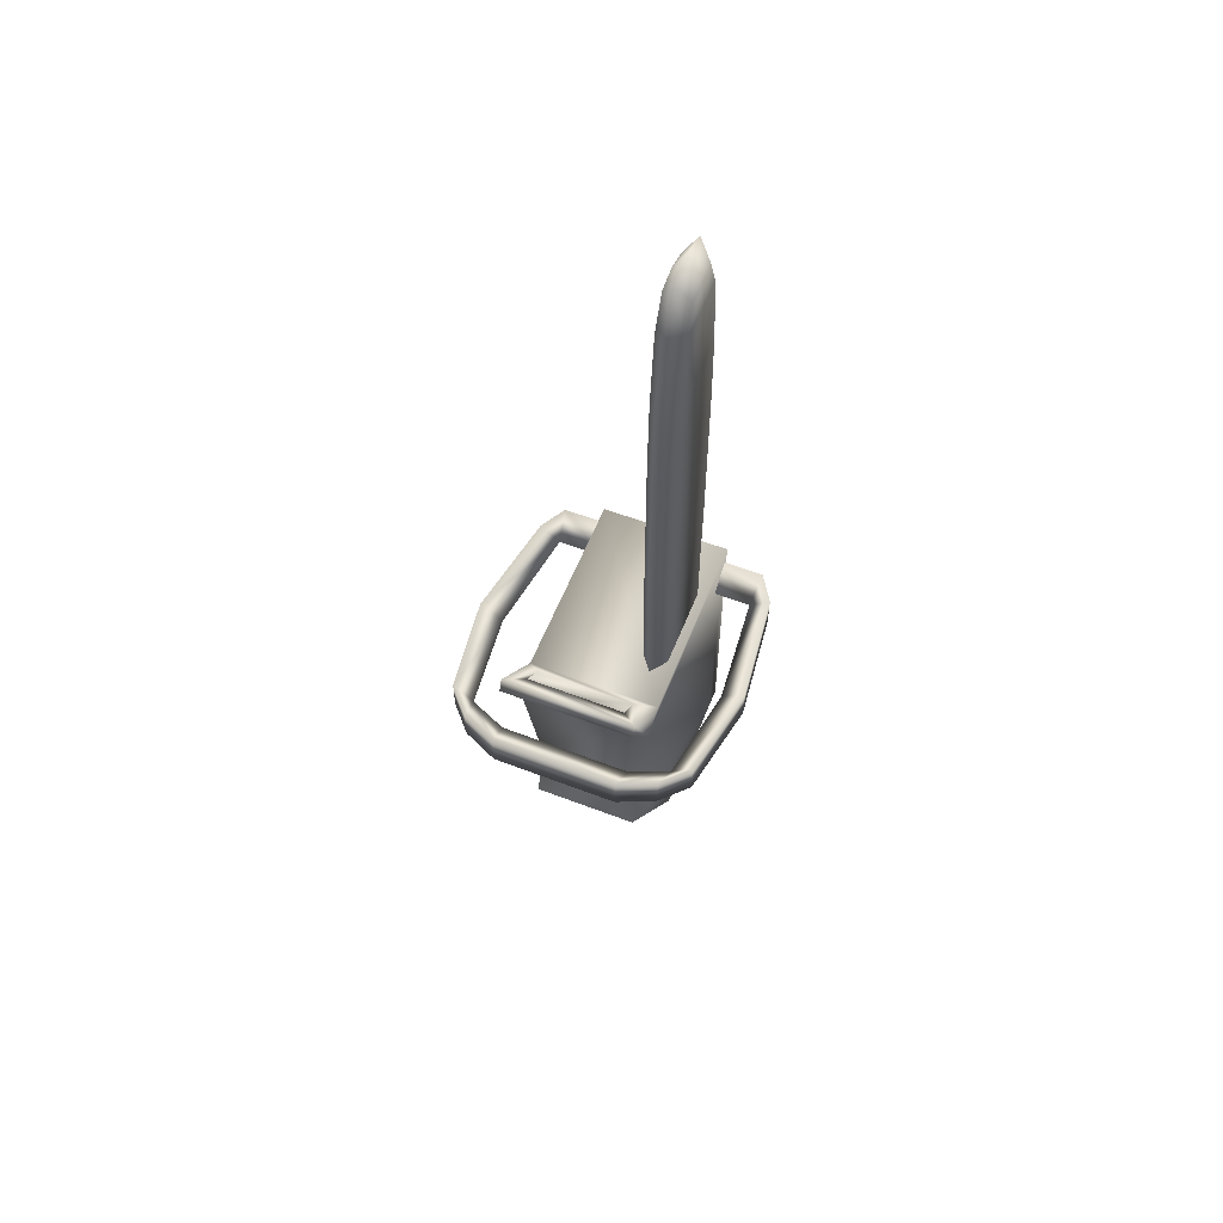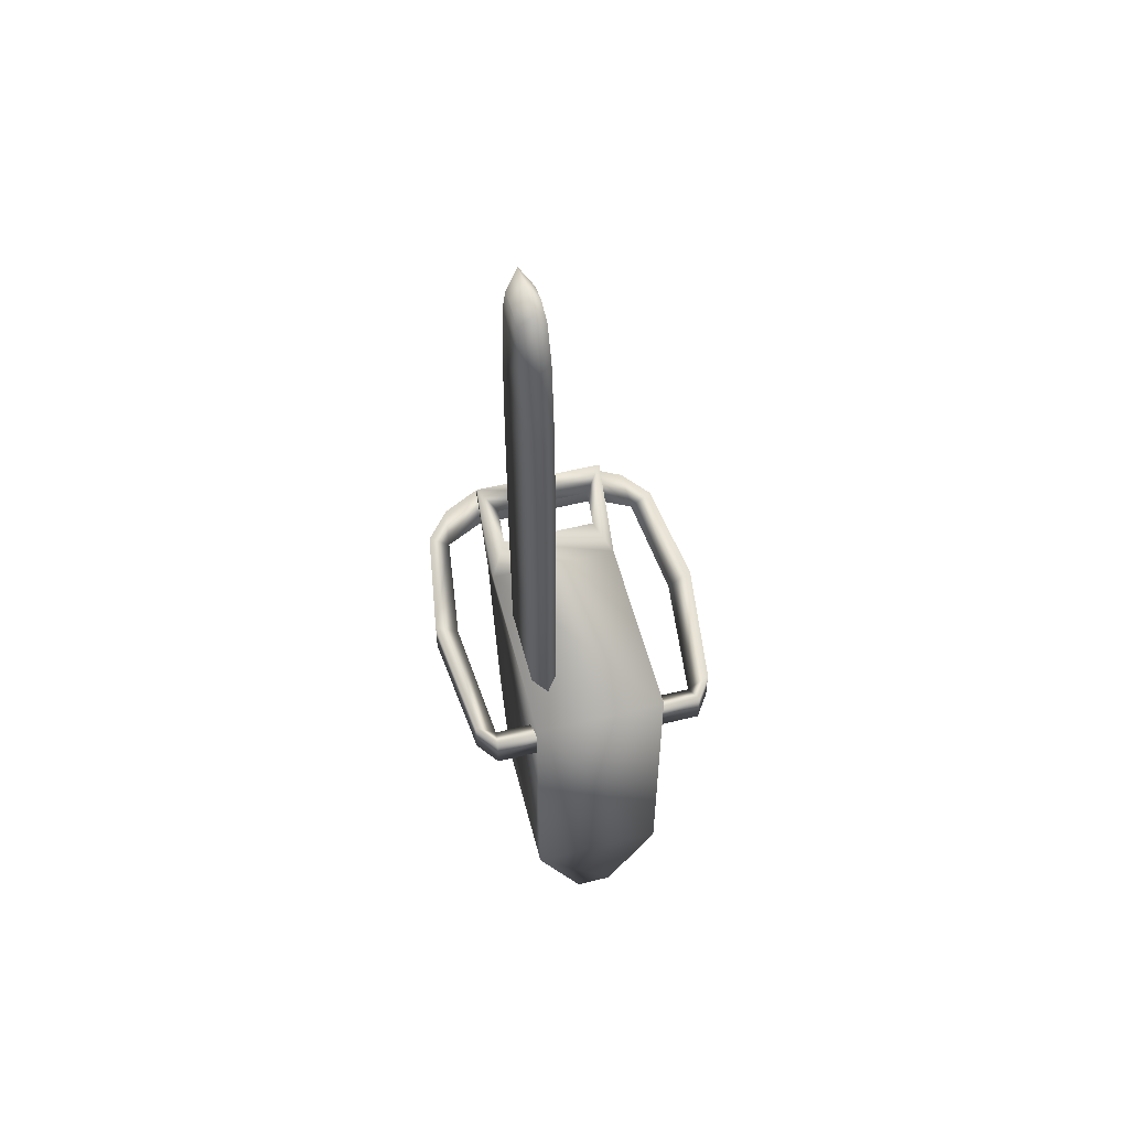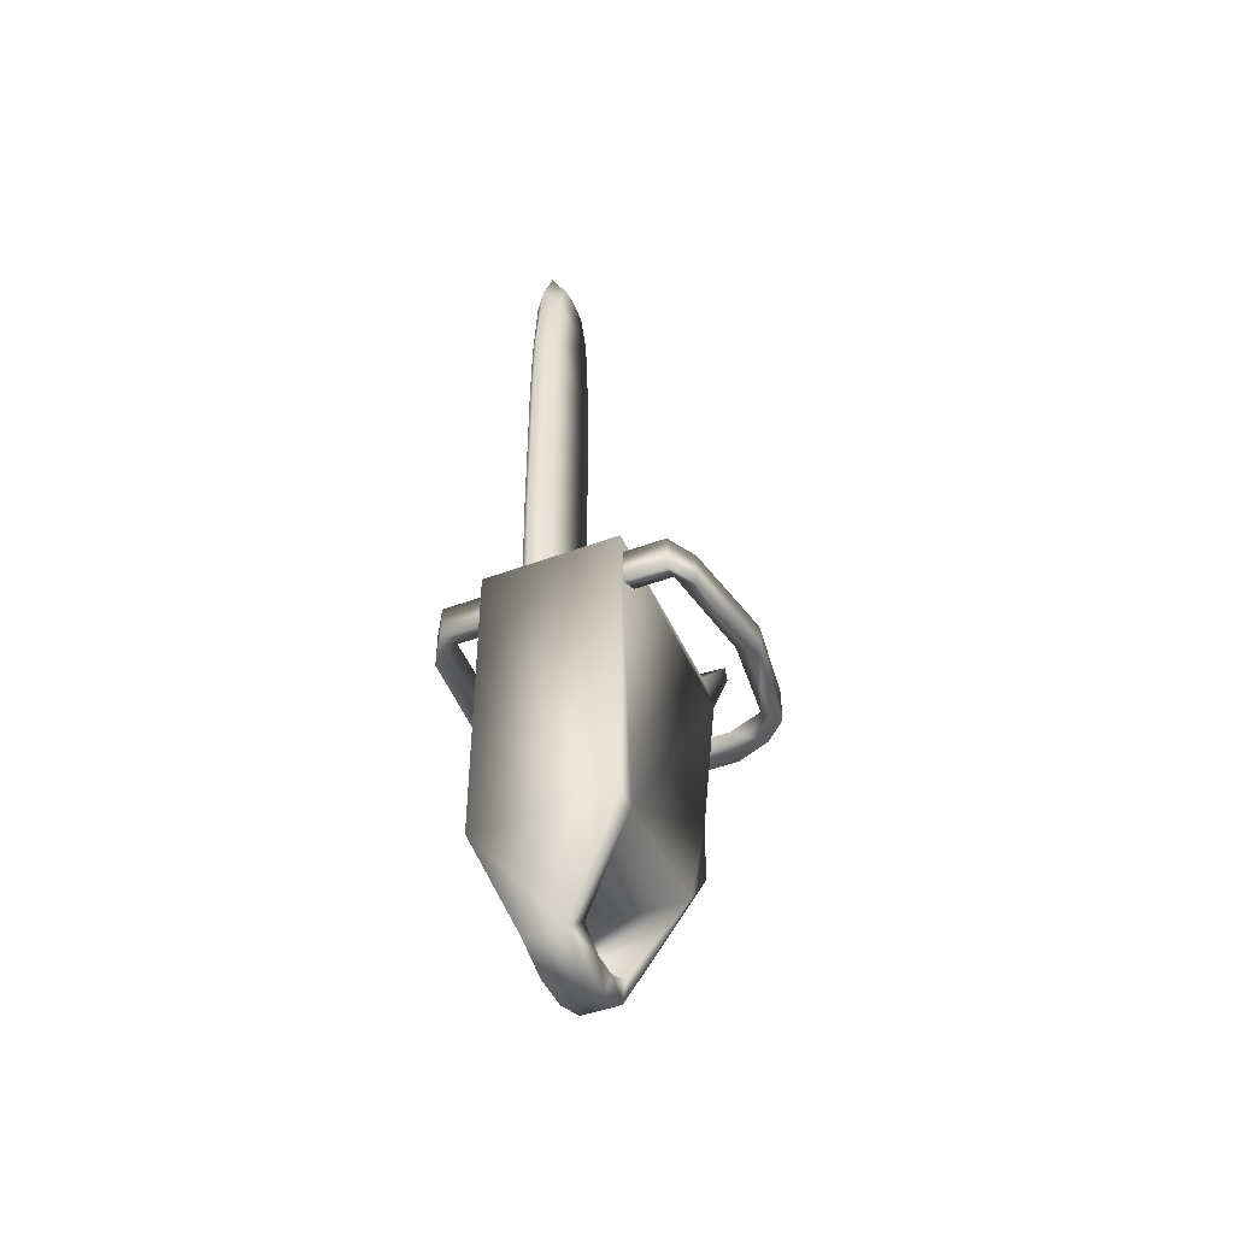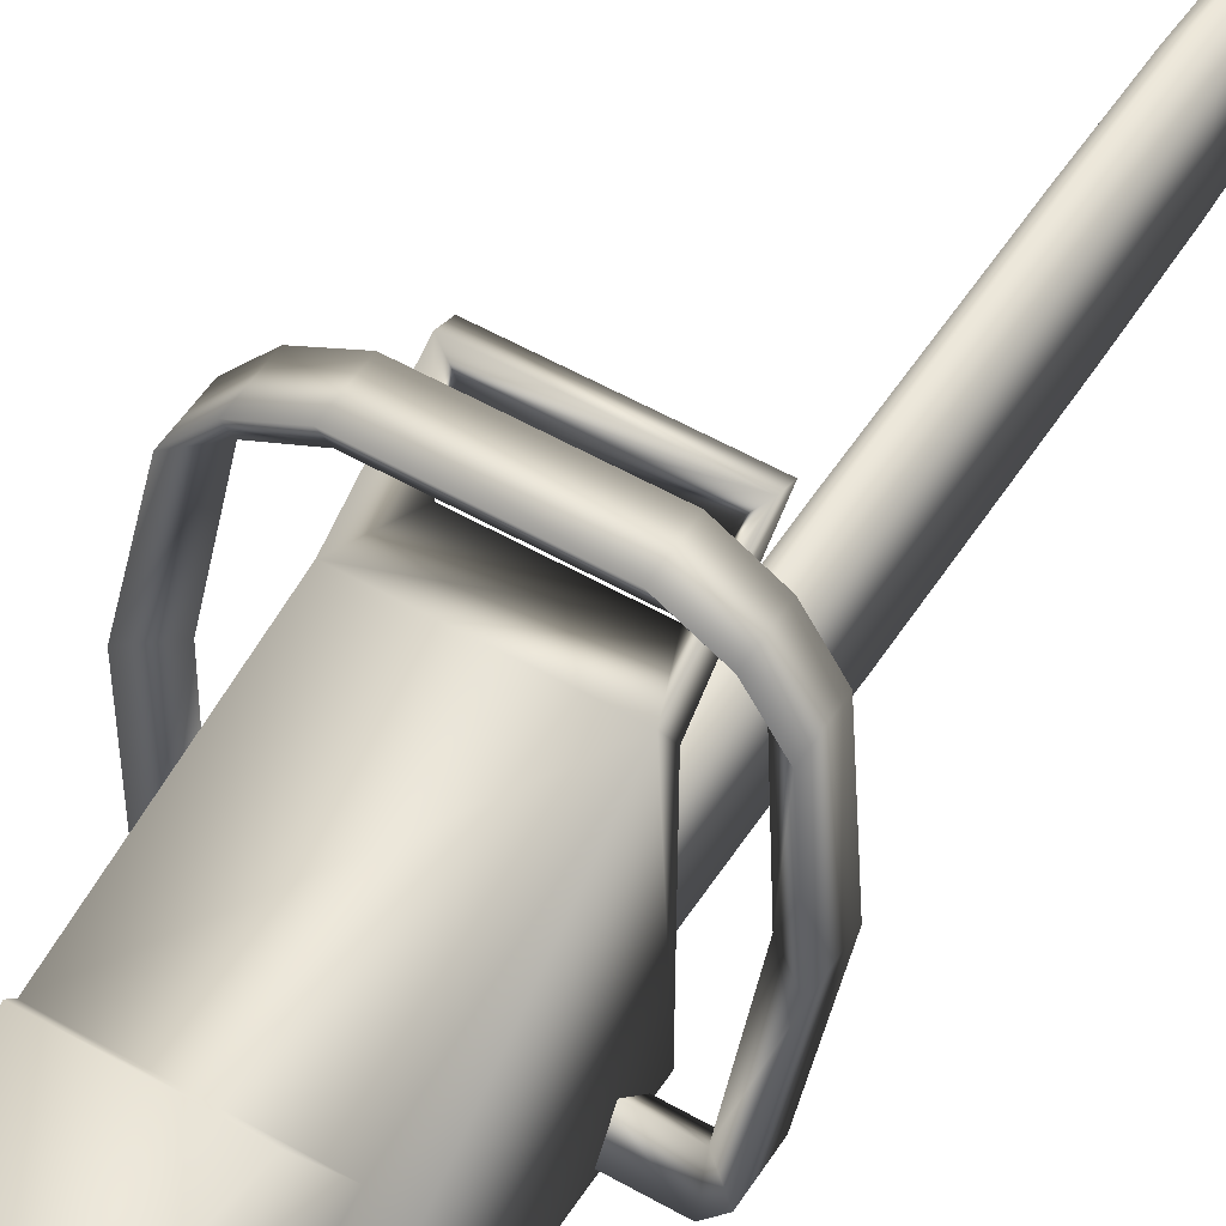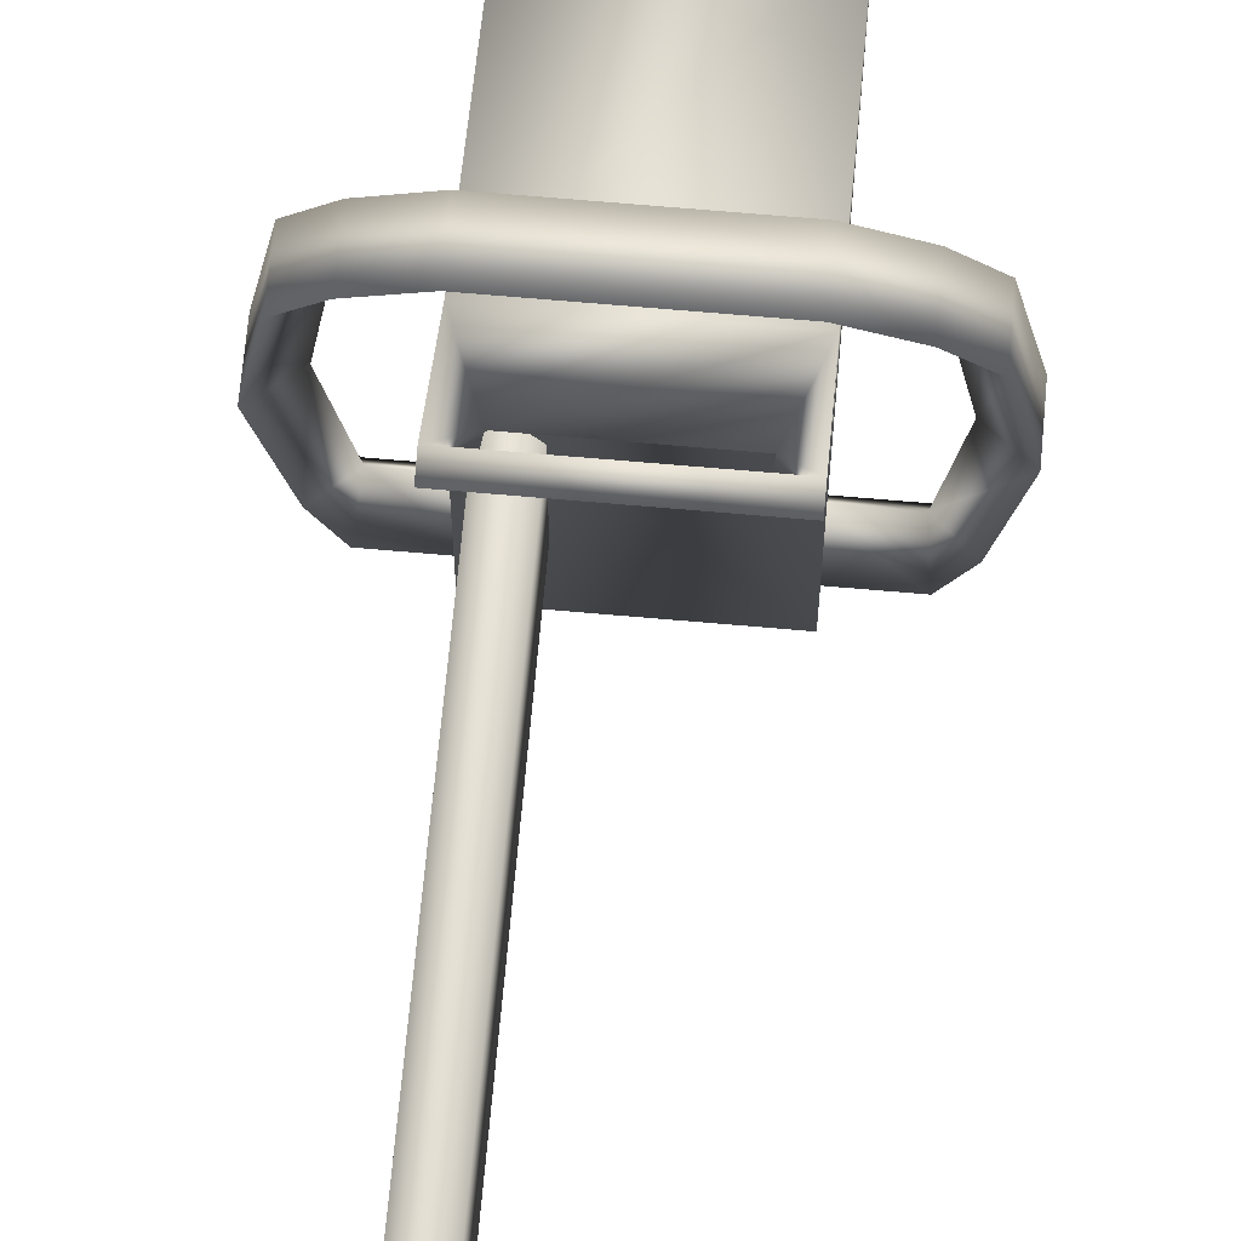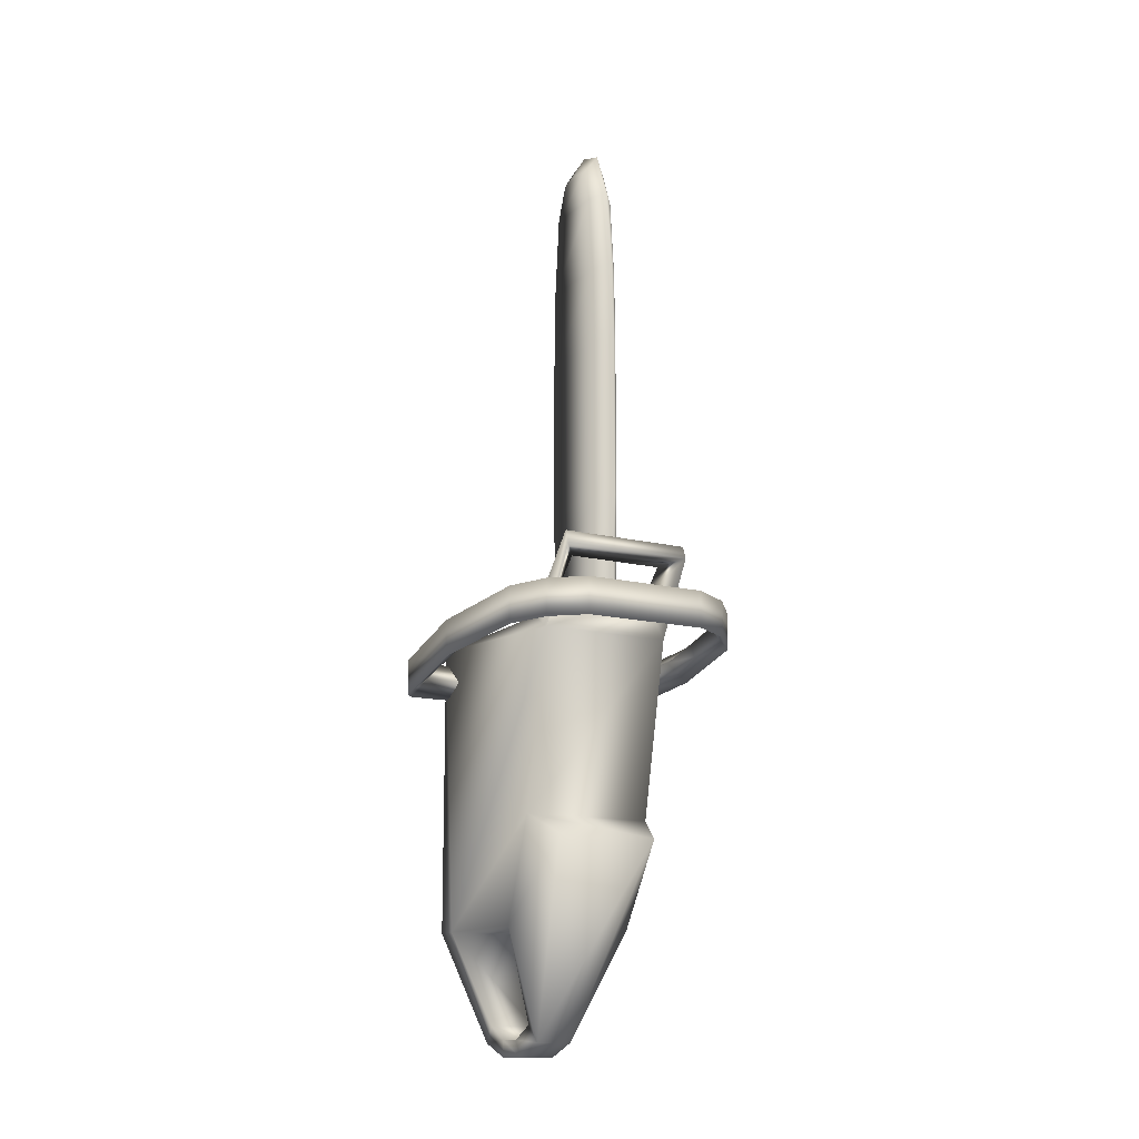
<metadata>
{"format":"obj","ext":"obj","renderer":"f3d","projection":"perspective","resolution":1024,"background":"white","views":[{"elev":58.8,"azim":-158.4,"up":"+Z"},{"elev":55.6,"azim":-14.5,"up":"+Z"},{"elev":-46.1,"azim":23.2,"up":"+Z"},{"elev":52.7,"azim":-148.2,"up":"+Y"},{"elev":66.4,"azim":5.1,"up":"+Y"},{"elev":-13.9,"azim":150.6,"up":"+Z"}]}
</metadata>
<code>
v  -0.6843 -0.2898 2.031
v  -0.7098 -0.4572 1.93
v  -0.8215 -0.2893 1.909
v  -0.3897 -0.4572 1.93
v  -0.3795 -0.2898 2.031
v  -0.6747 1.166 2.248
v  -0.7652 0.4946 2.148
v  -0.8119 1.166 2.127
v  -0.9198 0.4948 2.026
v  -0.6496 1.349 2.157
v  -0.7093 -0.4581 2.174
v  -0.8211 -0.2902 2.152
v  -0.3777 -0.4581 2.174
v  -0.6492 1.349 2.401
v  -0.8115 1.166 2.37
v  -0.9193 0.4944 2.27
v  0.6747 1.166 2.248
v  0.6496 1.349 2.157
v  0.8119 1.166 2.127
v  0.7097 -0.4572 1.93
v  0.6842 -0.2898 2.031
v  0.8215 -0.2893 1.909
v  0.7652 0.4946 2.148
v  0.9198 0.4948 2.026
v  0.3897 -0.4572 1.93
v  0.3795 -0.2898 2.031
v  0.4394 0.9649 2.19
v  0.4394 0.7158 1.025
v  -0.4394 0.9649 2.19
v  -0.4394 0.7158 1.025
v  0.3216 1.087 2.642
v  0.4394 1.248 2.679
v  0.3216 0.93 2.484
v  -0.3216 1.087 2.642
v  -0.3216 0.93 2.484
v  -0.4394 1.248 2.679
v  -0.4394 0.7914 2.286
v  -0.4394 1.214 2.767
v  -0.4394 0.469 0.3375
v  -0.4394 -0.3485 0.3375
v  -0.4394 -0.496 2.28
v  -0.4394 -0.496 0.3375
v  -0.1209 -0.4307 -0.3867
v  -0.1596 -0.2963 -0.2739
v  -0.1596 -0.1216 -0.3657
v  -0.1209 -0.1949 -0.4784
v  -0.1596 0.053 -0.3657
v  -0.1209 0.0409 -0.4784
v  -0.1596 0.2277 -0.2739
v  -0.1209 0.2767 -0.3867
v  -0.3467 0.9735 0.8803
v  0.1596 -0.2963 -0.2739
v  0.4394 -0.3485 0.3375
v  0.1596 0.2277 -0.2739
v  0.4394 0.469 0.3375
v  0.7093 -0.4581 2.174
v  0.3777 -0.4581 2.174
v  0.6492 1.349 2.401
v  0.8115 1.166 2.37
v  0.9193 0.4944 2.27
v  0.8211 -0.2902 2.152
v  0.4394 1.214 2.767
v  0.3467 0.9735 0.8803
v  0.4394 0.7914 2.286
v  0.4394 -0.496 2.28
v  0.1209 0.2767 -0.3867
v  0.1596 0.053 -0.3657
v  0.1209 0.0409 -0.4784
v  0.1596 -0.1216 -0.3657
v  0.1209 -0.1949 -0.4784
v  0.1209 -0.4307 -0.3867
v  0.4394 -0.496 0.3375
v  -0.4271 1.279 2.265
v  -0.4113 1.462 2.174
v  0.4112 1.462 2.174
v  0.4271 1.279 2.265
v  -0.411 1.462 2.418
v  0.411 1.462 2.418
v  -0.3787 0.3141 5.731
v  -0.2089 0.3141 5.731
v  -0.3787 0.4062 5.495
v  -0.2089 0.4062 5.495
v  -0.2089 0.1805 5.766
v  -0.3787 0.1805 5.766
v  -0.3787 0.047 5.731
v  -0.2089 0.047 5.731
v  -0.2089 -0.0451 5.495
v  -0.3787 -0.0451 5.495
v  -0.2089 0.4565 2.168
v  -0.3787 0.4565 2.168
v  -0.2089 0.4571 2.723
v  -0.3787 0.4571 2.723
v  -0.3787 0.4709 3.277
v  -0.2089 0.4709 3.277
v  -0.3787 0.4709 4.386
v  -0.2089 0.4709 4.386
v  -0.3787 0.4571 4.941
v  -0.2089 0.4571 4.941
v  -0.2089 -0.096 4.941
v  -0.3787 -0.096 4.941
v  -0.3787 -0.1097 4.386
v  -0.2089 -0.1097 4.386
v  -0.3787 -0.1097 3.277
v  -0.2089 -0.1097 3.277
v  -0.3787 -0.096 2.723
v  -0.2089 -0.096 2.723
v  -0.3787 -0.0953 2.168
v  -0.2089 -0.0953 2.168
v  -0.2938 -0.1384 5.533
v  -0.2938 -0.2094 2.17
v  -0.2938 -0.2103 2.73
v  -0.2938 -0.2297 3.291
v  -0.2938 -0.2103 4.972
v  -0.2938 0.4995 5.533
v  -0.2938 0.5714 4.972
v  -0.2938 0.5908 4.412
v  -0.2938 0.5908 3.291
v  -0.2938 0.5714 2.73
v  -0.2938 0.5705 2.17
v  -0.2938 0.3661 5.856
v  -0.2938 0.1805 5.916
v  -0.2938 -0.2297 4.412
v  -0.2938 -0.005 5.856
o rdmobj01_model_om_om0
g rdmobj01_model_om_om0
f 1 2 3
f 4 2 5
f 5 2 1
f 6 7 8
f 8 7 9
f 1 9 7
f 1 3 9
f 10 6 8
f 11 1 12
f 5 1 13
f 11 13 1
f 14 15 6
f 16 6 15
f 6 16 7
f 12 7 16
f 7 12 1
f 17 18 19
f 20 21 22
f 23 22 21
f 22 23 24
f 17 24 23
f 24 17 19
f 20 25 21
f 26 21 25
f 27 28 29
f 30 29 28
f 31 32 33
f 27 33 32
f 34 35 36
f 29 36 35
f 32 31 36
f 34 36 31
f 33 27 35
f 29 35 27
f 37 38 29
f 36 29 38
f 39 40 30
f 29 30 40
f 37 29 41
f 40 41 29
f 41 40 42
f 42 40 43
f 44 43 40
f 45 43 44
f 43 45 46
f 47 46 45
f 46 47 48
f 49 48 47
f 48 49 50
f 39 50 49
f 50 39 51
f 30 51 39
f 52 44 53
f 40 53 44
f 49 54 39
f 55 39 54
f 21 26 56
f 57 56 26
f 58 17 59
f 23 59 17
f 59 23 60
f 21 60 23
f 60 21 61
f 56 61 21
f 57 25 56
f 20 56 25
f 36 38 32
f 62 32 38
f 63 51 28
f 30 28 51
f 32 62 27
f 64 27 62
f 64 65 27
f 53 27 65
f 27 53 28
f 55 28 53
f 28 55 63
f 63 55 66
f 54 66 55
f 67 66 54
f 66 67 68
f 69 68 67
f 68 69 70
f 70 69 71
f 52 71 69
f 71 52 53
f 71 53 72
f 65 72 53
f 64 37 65
f 41 65 37
f 64 62 33
f 33 62 31
f 38 31 62
f 31 38 34
f 34 38 35
f 37 35 38
f 64 35 37
f 35 64 33
f 50 51 66
f 63 66 51
f 13 2 4
f 11 2 13
f 55 53 39
f 40 39 53
f 65 41 72
f 42 72 41
f 72 42 71
f 43 71 42
f 6 10 73
f 74 73 10
f 75 73 74
f 73 75 76
f 18 76 75
f 76 18 17
f 71 43 70
f 46 70 43
f 48 70 46
f 70 48 68
f 50 68 48
f 68 50 66
f 44 52 45
f 69 45 52
f 67 45 69
f 45 67 47
f 54 47 67
f 47 54 49
f 14 6 77
f 73 77 6
f 76 77 73
f 77 76 78
f 17 78 76
f 78 17 58
f 2 11 3
f 12 3 11
f 16 3 12
f 3 16 9
f 9 16 8
f 15 8 16
f 8 15 10
f 14 10 15
f 10 14 74
f 77 74 14
f 78 74 77
f 74 78 75
f 58 75 78
f 75 58 18
f 18 58 19
f 59 19 58
f 19 59 24
f 60 24 59
f 61 24 60
f 24 61 22
f 22 61 20
f 56 20 61
f 79 80 81
f 82 81 80
f 80 79 83
f 84 83 79
f 85 83 84
f 83 85 86
f 86 85 87
f 88 87 85
f 89 90 91
f 92 91 90
f 93 91 92
f 91 93 94
f 95 94 93
f 94 95 96
f 97 96 95
f 96 97 98
f 81 98 97
f 98 81 82
f 87 88 99
f 100 99 88
f 101 99 100
f 99 101 102
f 103 102 101
f 102 103 104
f 105 104 103
f 104 105 106
f 107 106 105
f 106 107 108
f 90 107 92
f 105 92 107
f 103 92 105
f 92 103 93
f 101 93 103
f 93 101 95
f 100 95 101
f 95 100 97
f 88 97 100
f 97 88 81
f 85 81 88
f 81 85 79
f 84 79 85
f 108 89 106
f 91 106 89
f 94 106 91
f 106 94 104
f 96 104 94
f 104 96 102
f 98 102 96
f 102 98 99
f 82 99 98
f 99 82 87
f 80 87 82
f 87 80 86
f 83 86 80
f 87 86 109
f 110 108 111
f 106 111 108
f 104 111 106
f 111 104 112
f 113 87 109
f 98 114 82
f 115 96 116
f 94 116 96
f 116 94 117
f 117 91 118
f 118 91 119
f 89 119 91
f 120 79 121
f 84 121 79
f 85 121 84
f 81 115 97
f 116 97 115
f 117 95 116
f 93 118 92
f 107 110 105
f 111 105 110
f 105 112 103
f 103 122 101
f 109 100 113
f 100 109 88
f 123 109 86
f 123 86 121
f 83 121 86
f 80 121 83
f 121 80 120
f 102 112 104
f 112 102 122
f 99 122 102
f 122 99 113
f 87 113 99
f 120 80 114
f 82 114 80
f 114 98 115
f 96 115 98
f 91 117 94
f 121 85 123
f 79 120 81
f 114 81 120
f 115 81 114
f 97 116 95
f 95 117 93
f 118 93 117
f 92 118 90
f 119 90 118
f 112 105 111
f 122 103 112
f 113 101 122
f 101 113 100
f 123 88 109
f 88 123 85

</code>
